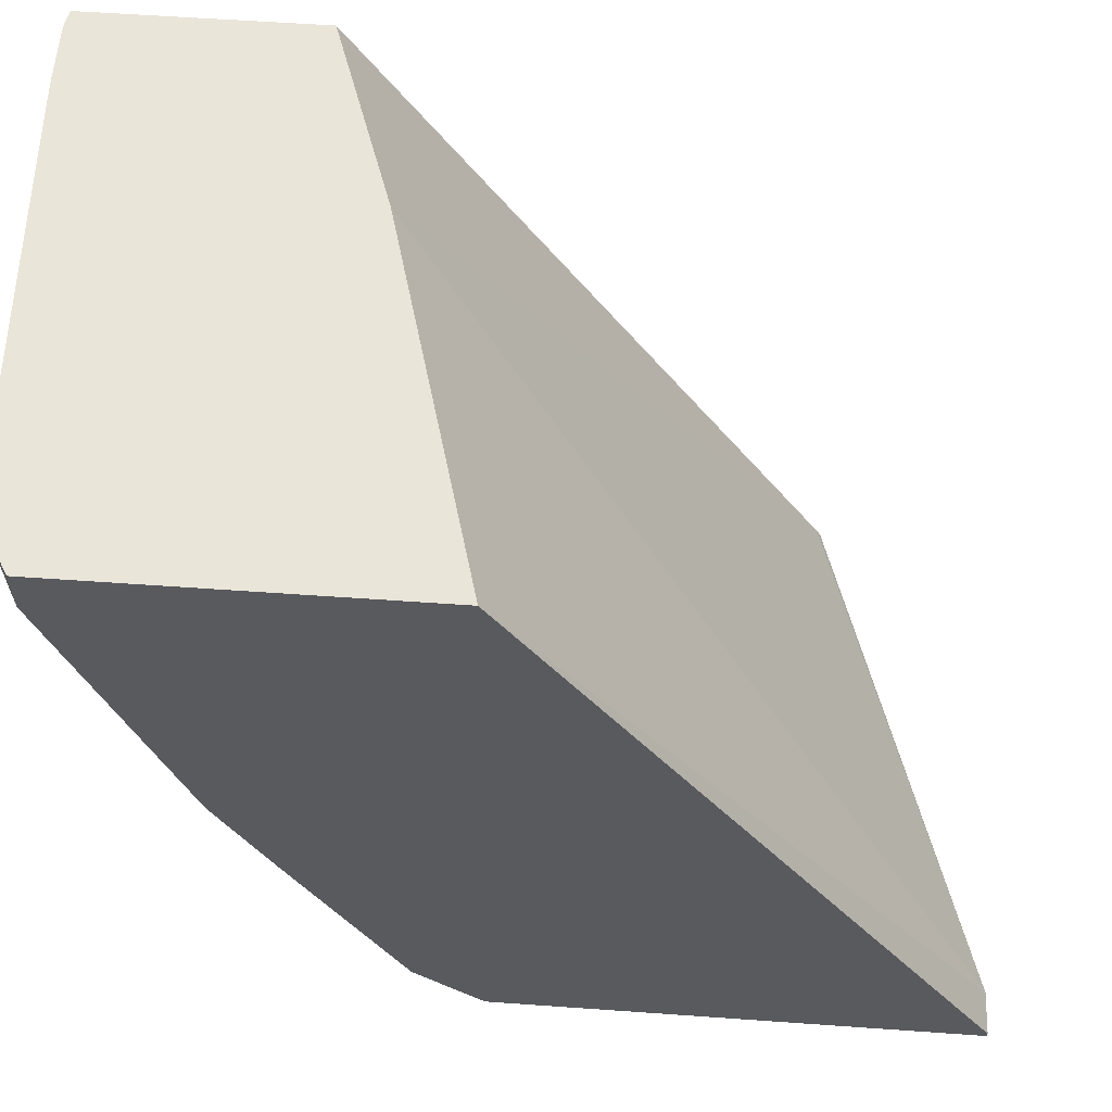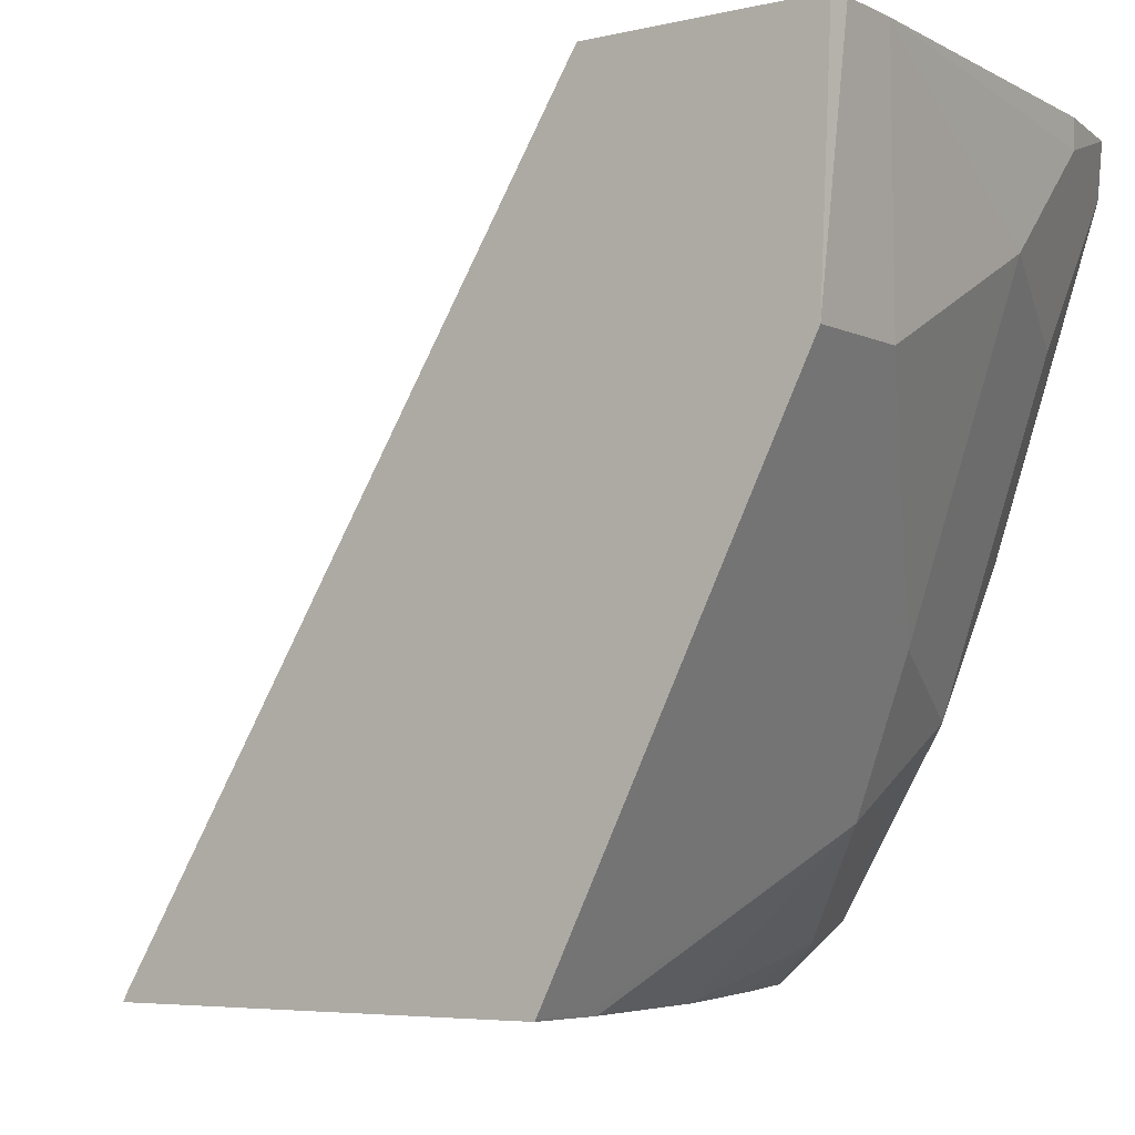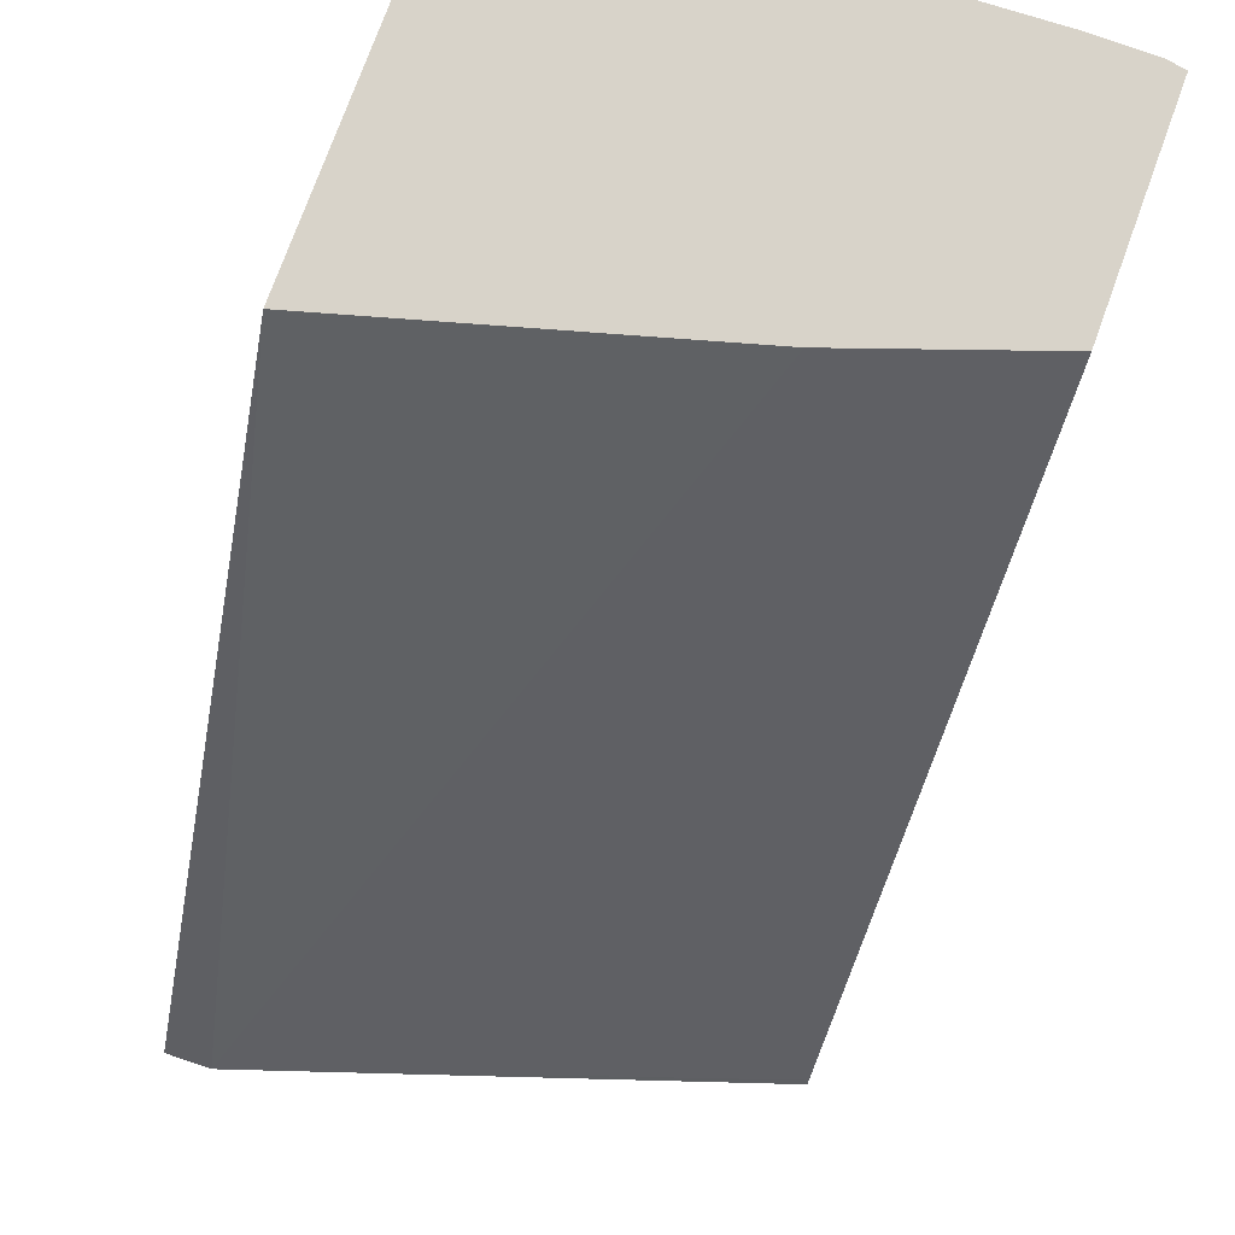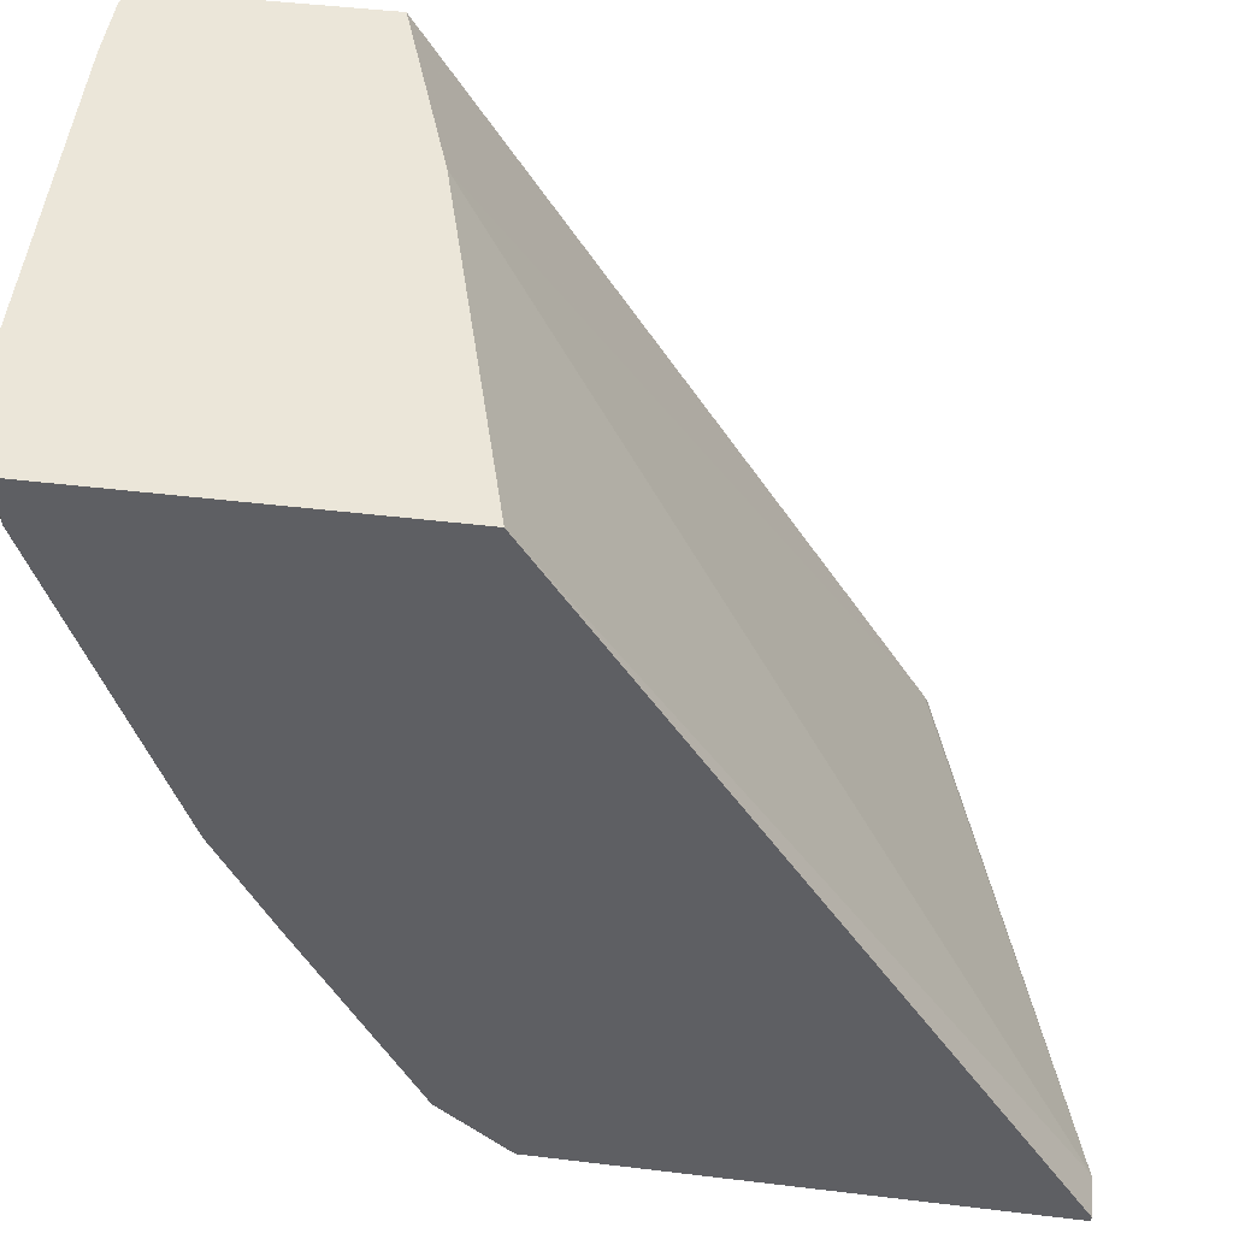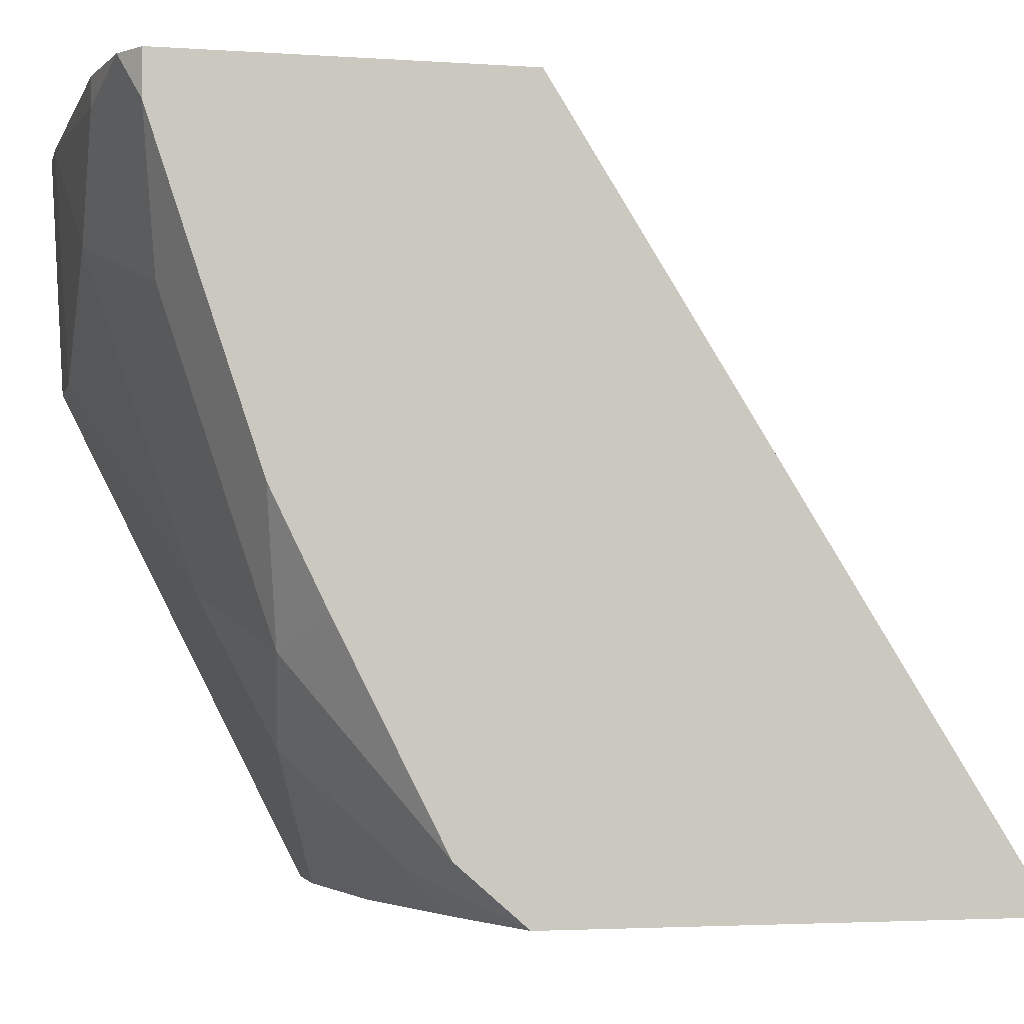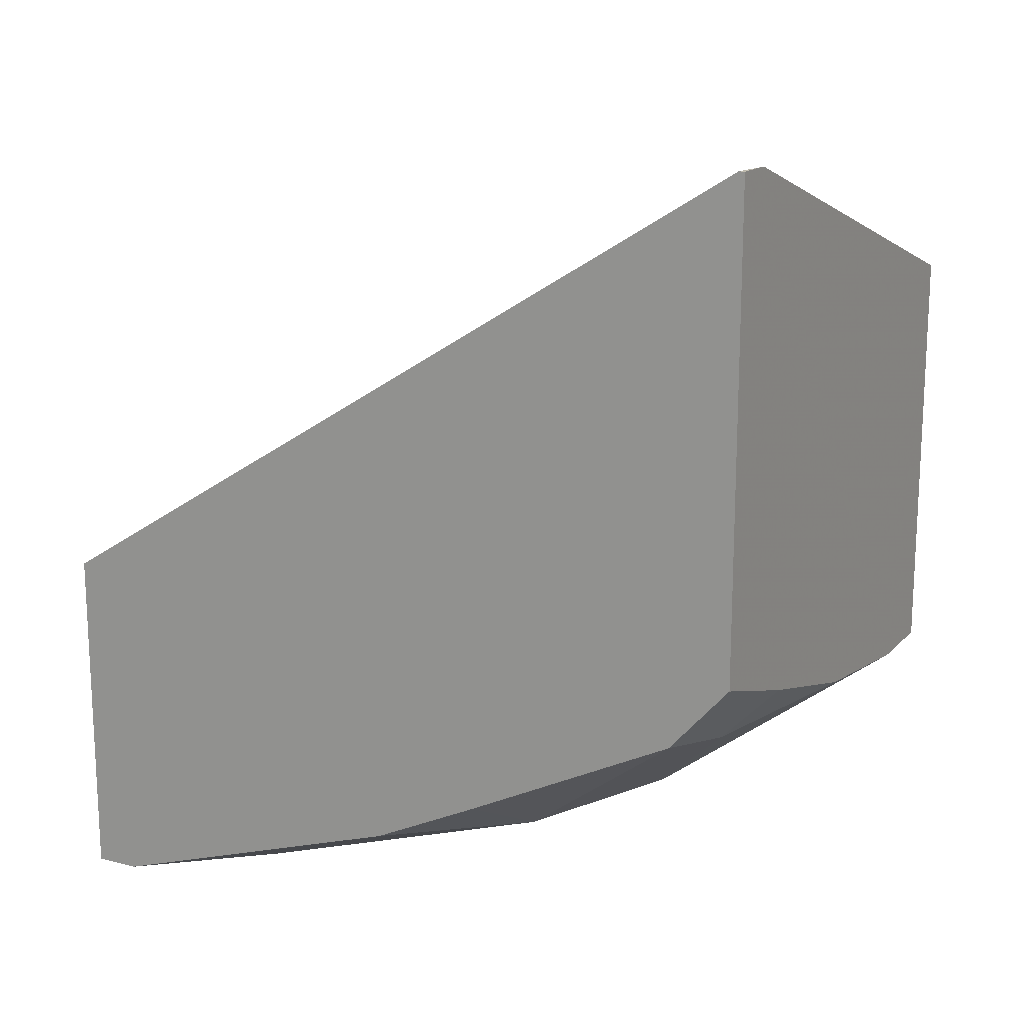
<metadata>
{"format":"obj","ext":"obj","renderer":"f3d","projection":"perspective","resolution":1024,"background":"white","views":[{"elev":58.3,"azim":-85.8,"up":"+Y"},{"elev":-5.4,"azim":125.3,"up":"+Y"},{"elev":76.0,"azim":20.0,"up":"+Y"},{"elev":46.9,"azim":-82.2,"up":"+Y"},{"elev":-3.0,"azim":-103.1,"up":"+Y"},{"elev":16.7,"azim":-62.2,"up":"+Z"}]}
</metadata>
<code>
v -0.02589 -0.6271 -0.4468
v -0.02359 -0.6249 -0.448
v 0.00134 -0.6266 -0.4472
v 0.00134 -0.6271 -0.4468
v -0.08433 -0.6271 -0.438
v -0.1179 -0.5777 -0.4716
v -0.03539 -0.6013 -0.4598
v 0.00134 -0.6013 -0.4598
v 0.00134 -0.6271 -0.3054
v -0.1533 -0.6131 -0.4362
v -0.1392 -0.6271 -0.4221
v -0.1821 -0.6073 -0.4305
v -0.1474 -0.5718 -0.4657
v -0.1591 -0.5482 -0.4775
v -0.1061 -0.5305 -0.4952
v -0.03539 -0.4598 -0.5305
v 0.00134 -0.4625 -0.5292
v 0.00134 -0.6266 -0.3057
v -0.1674 -0.6271 -0.2489
v -0.1821 -0.6271 -0.4078
v -0.1821 -0.5367 -0.466
v -0.1821 -0.5005 -0.4837
v -0.1591 -0.4421 -0.5129
v -0.1061 -0.4244 -0.5305
v -0.02587 -0.3796 -0.5353
v 0.00134 -0.4598 -0.5305
v 0.00134 -0.6249 -0.3066
v -0.1821 -0.3796 -0.4041
v -0.1821 -0.6252 -0.2486
v -0.1781 -0.6271 -0.2486
v -0.06123 -0.3796 -0.438
v -0.1821 -0.6271 -0.2486
v -0.1821 -0.3943 -0.5191
v -0.1717 -0.3796 -0.5254
v -0.1415 -0.3891 -0.5305
v -0.004767 -0.3796 -0.5353
v -0.1415 -0.3796 -0.5305
v 0.00134 -0.3796 -0.5342
v 0.00134 -0.3796 -0.4598
v -0.1821 -0.3796 -0.5191
f 19 29 30
f 19 28 29
f 16 24 25
f 18 27 19
f 16 26 17
f 16 36 26
f 16 25 36
f 15 24 16
f 12 22 21
f 14 23 24
f 14 22 23
f 14 21 22
f 12 33 22
f 12 40 33
f 12 28 40
f 19 27 31
f 14 24 15
f 19 31 28
f 25 38 36
f 23 33 34
f 12 29 28
f 34 37 35
f 33 40 34
f 29 32 30
f 27 39 31
f 26 36 38
f 25 39 38
f 22 33 23
f 25 31 39
f 25 40 28
f 25 34 40
f 25 37 34
f 25 35 37
f 24 35 25
f 23 35 24
f 23 34 35
f 25 28 31
f 12 32 29
f 1 2 3
f 12 14 13
f 3 17 26
f 3 8 17
f 3 7 8
f 3 6 7
f 2 6 3
f 1 6 2
f 1 5 6
f 1 20 11
f 1 32 20
f 1 30 32
f 1 19 30
f 1 9 19
f 1 4 9
f 1 3 4
f 12 20 32
f 3 26 38
f 3 38 39
f 1 11 5
f 3 27 18
f 12 21 14
f 3 39 27
f 10 20 12
f 10 11 20
f 9 18 19
f 7 17 8
f 6 16 17
f 6 15 16
f 6 17 7
f 6 14 15
f 6 13 14
f 6 12 13
f 6 10 12
f 5 11 10
f 5 10 6
f 3 9 4
f 3 18 9

</code>
